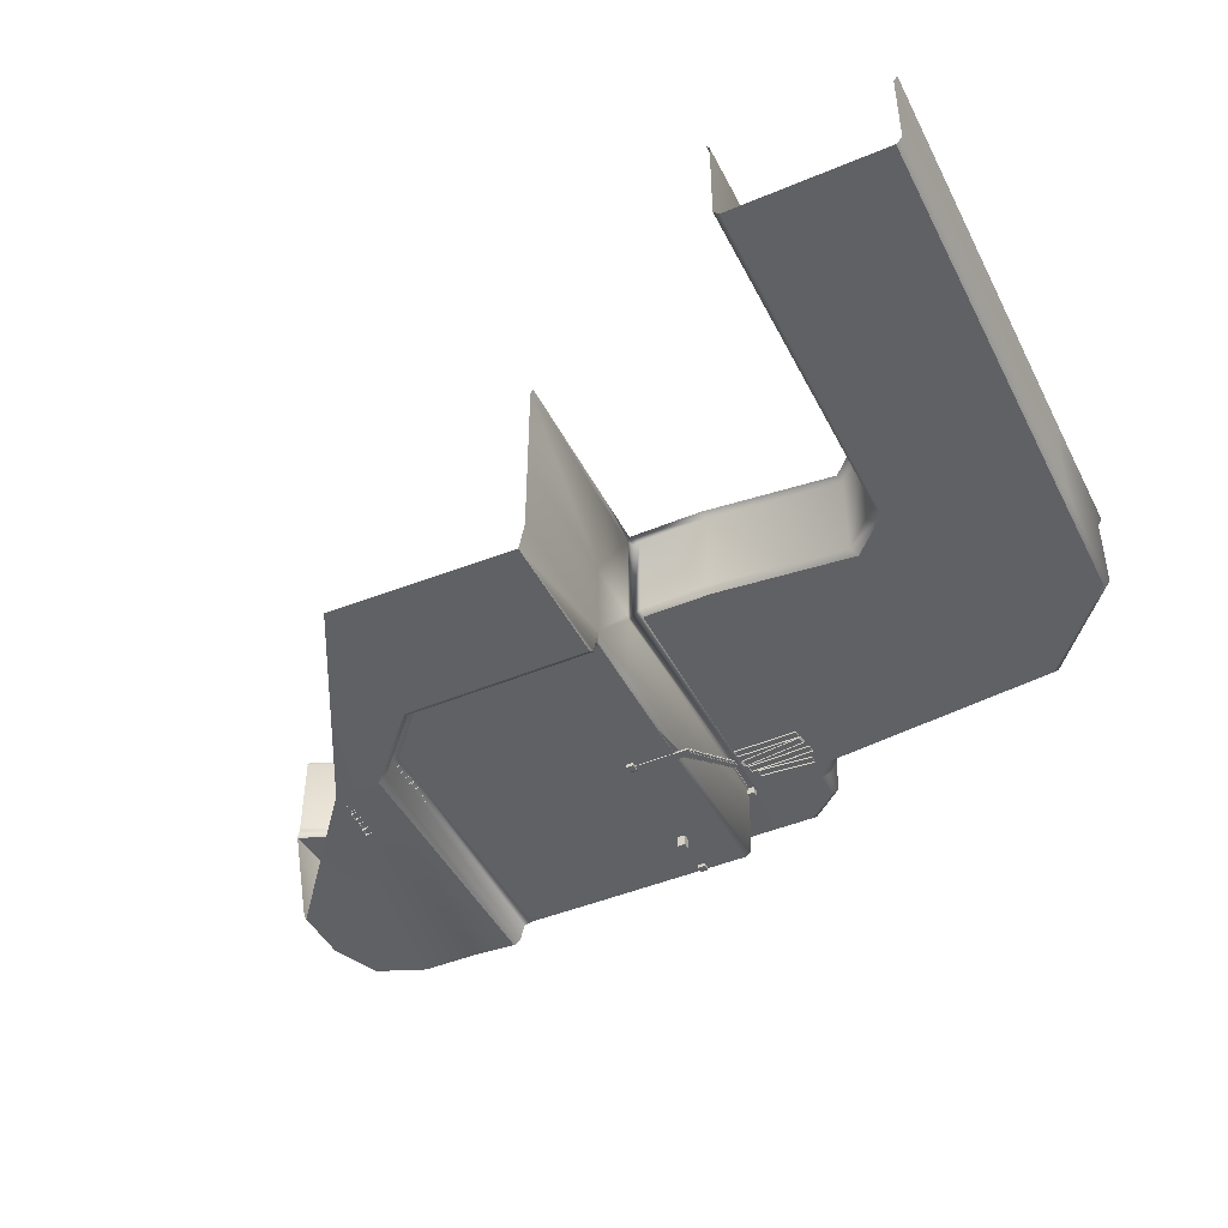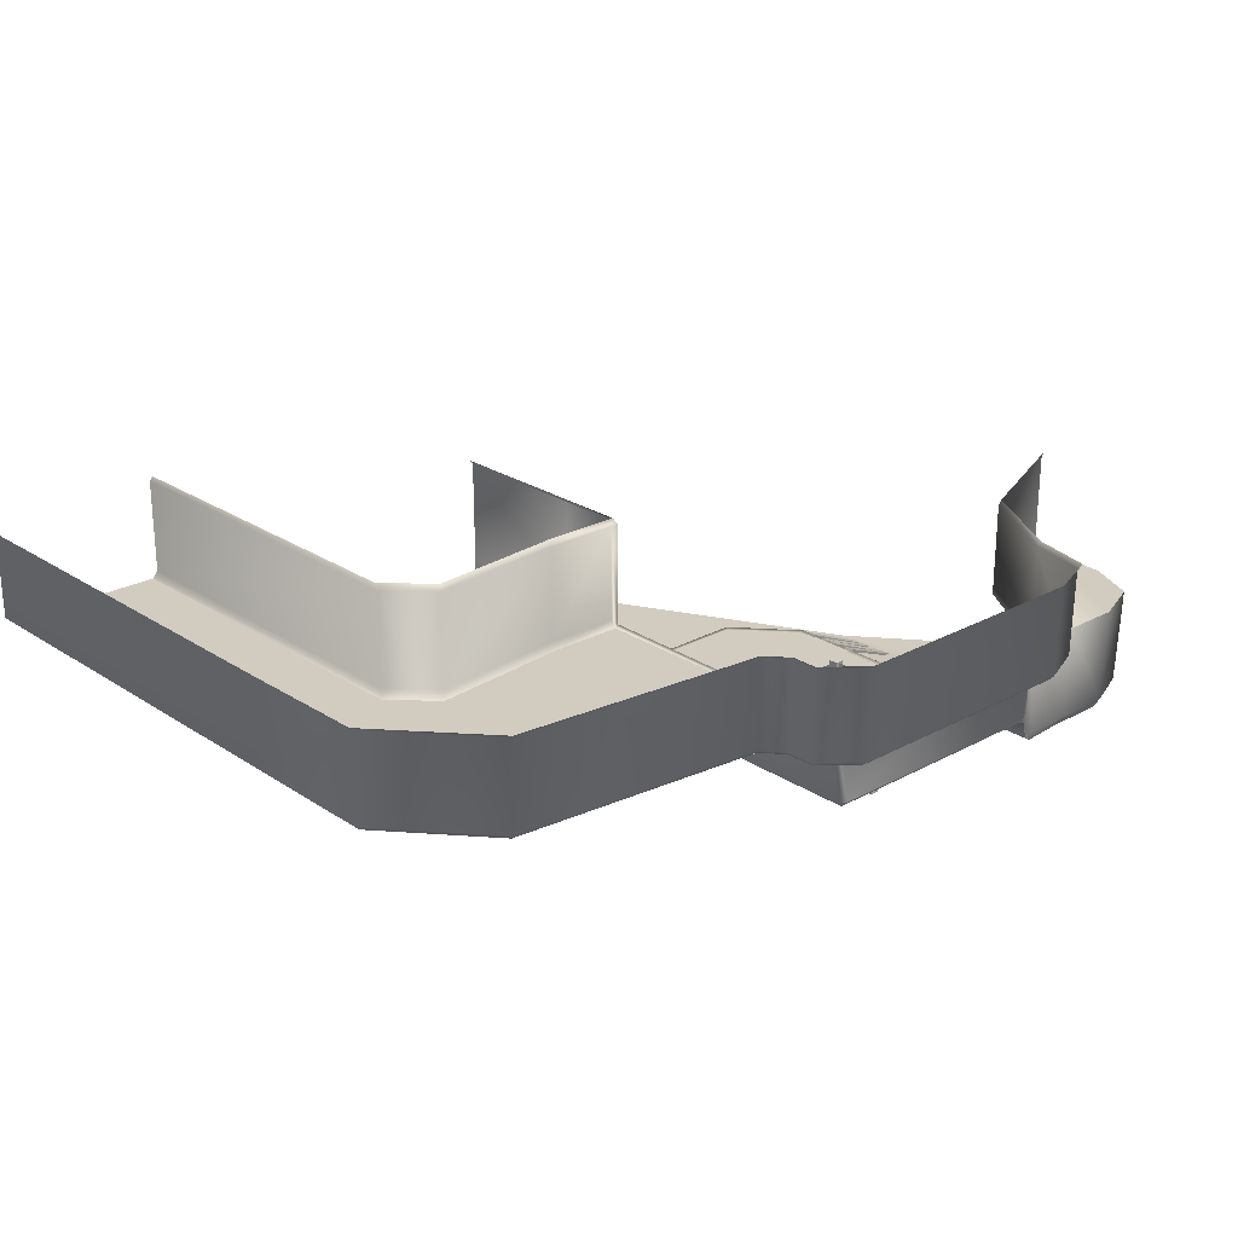
<metadata>
{"format":"obj","ext":"obj","renderer":"f3d","projection":"perspective","resolution":1024,"background":"white","views":[{"elev":-45.4,"azim":-154.2,"up":"+Y"},{"elev":23.9,"azim":-42.3,"up":"+Y"}]}
</metadata>
<code>
o Wood
v -2.401 2.591 4.935
v -2.401 2.849 4.935
v -2.401 2.591 4.677
v -2.401 2.849 4.677
v -0.3651 2.591 4.935
v -0.3651 2.849 4.935
v -0.3651 2.591 4.677
v -0.3651 2.849 4.677
v -0.08197 2.849 4.677
v -0.08197 2.591 4.677
v -0.08197 2.591 4.935
v -0.08197 2.849 4.935
v -0.3651 -0.1328 4.935
v -0.3651 -0.1328 4.677
v -0.08197 -0.1328 4.935
v -0.08197 -0.1328 4.677
v -0.3651 2.849 2.959
v -0.3651 2.591 2.959
v -0.08197 2.849 2.959
v -0.08197 2.591 2.959
v -0.3651 0.1425 -1.025
v -0.3651 -0.1158 -1.025
v -0.08197 0.1425 -1.025
v -0.08197 -0.1158 -1.025
v -0.3651 2.591 3.227
v -0.08197 2.591 3.227
v -0.08197 2.849 3.227
v -0.3651 2.849 3.227
v -0.3651 -0.4114 2.959
v -0.08197 -0.4114 2.959
v -0.3651 -0.4114 3.227
v -0.08197 -0.4114 3.227
v -0.3453 3.857 4.697
v -0.3651 3.837 4.677
v -0.3651 3.837 4.935
v -0.3453 3.857 4.915
v -0.08197 3.837 4.677
v -0.1018 3.857 4.697
v -0.1018 3.857 4.915
v -0.08197 3.837 4.935
v -0.1018 3.865 2.979
v -0.08197 3.845 2.959
v -0.3651 3.845 2.959
v -0.3453 3.865 2.979
v -0.1018 3.865 3.207
v -0.08197 3.845 3.227
v -0.3651 3.845 3.227
v -0.3453 3.865 3.207
v -4.881 2.943 4.526
v -4.881 3.028 4.526
v -4.905 2.943 4.231
v -4.905 3.028 4.231
v -2.832 2.943 4.36
v -2.832 3.028 4.36
v -2.856 2.943 4.065
v -2.856 3.028 4.065
v -4.906 2.943 3.374
v -5.002 3.028 3.374
v -4.872 2.943 3.08
v -4.968 3.028 3.08
v -2.506 2.943 3.648
v -2.602 3.028 3.648
v -2.472 2.943 3.353
v -2.568 3.028 3.353
v -5.041 2.943 3.94
v -5.041 3.028 3.94
v -5.031 2.943 3.644
v -5.031 3.028 3.644
v -2.627 2.943 4.02
v -2.627 3.028 4.02
v -2.617 2.943 3.724
v -2.617 3.028 3.724
v -4.897 2.943 3.041
v -4.897 3.028 3.041
v -4.896 2.943 2.745
v -4.896 3.028 2.745
v -2.482 2.943 3.055
v -2.482 3.028 3.055
v -2.48 2.943 2.759
v -2.48 3.028 2.759
v -2.371 -0.03282 -0.8379
v -2.371 0.03282 -0.8379
v -2.371 -0.03282 -1.13
v -2.371 0.03282 -1.13
v -0.2829 -0.03282 -0.8379
v -0.2829 0.03282 -0.8379
v -0.2829 -0.03282 -1.13
v -0.2829 0.03282 -1.13
v -2.371 0.1641 -0.5455
v -2.371 0.2297 -0.5455
v -2.371 0.1641 -0.8379
v -2.371 0.2297 -0.8379
v -0.2829 0.1641 -0.5455
v -0.2829 0.2297 -0.5455
v -0.2829 0.1641 -0.8379
v -0.2829 0.2297 -0.8379
v -2.371 0.361 -0.2531
v -2.371 0.4267 -0.2531
v -2.371 0.361 -0.5455
v -2.371 0.4267 -0.5455
v -0.2829 0.361 -0.2531
v -0.2829 0.4267 -0.2531
v -0.2829 0.361 -0.5455
v -0.2829 0.4267 -0.5455
v -2.371 0.5579 0.03928
v -2.371 0.6236 0.03928
v -2.371 0.5579 -0.2531
v -2.371 0.6236 -0.2531
v -0.2829 0.5579 0.03928
v -0.2829 0.6236 0.03928
v -0.2829 0.5579 -0.2531
v -0.2829 0.6236 -0.2531
v -2.371 0.7549 0.3317
v -2.371 0.8205 0.3317
v -2.371 0.7549 0.03928
v -2.371 0.8205 0.03928
v -0.2829 0.7549 0.3317
v -0.2829 0.8205 0.3317
v -0.2829 0.7549 0.03928
v -0.2829 0.8205 0.03928
v -2.371 0.9518 0.6241
v -2.371 1.017 0.6241
v -2.371 0.9518 0.3317
v -2.371 1.017 0.3317
v -0.2829 0.9518 0.6241
v -0.2829 1.017 0.6241
v -0.2829 0.9518 0.3317
v -0.2829 1.017 0.3317
v -2.371 1.149 0.9165
v -2.371 1.214 0.9165
v -2.371 1.149 0.6241
v -2.371 1.214 0.6241
v -0.2829 1.149 0.9165
v -0.2829 1.214 0.9165
v -0.2829 1.149 0.6241
v -0.2829 1.214 0.6241
v -2.371 1.346 1.209
v -2.371 1.411 1.209
v -2.371 1.346 0.9165
v -2.371 1.411 0.9165
v -0.2829 1.346 1.209
v -0.2829 1.411 1.209
v -0.2829 1.346 0.9165
v -0.2829 1.411 0.9165
v -2.371 1.543 1.501
v -2.371 1.608 1.501
v -2.371 1.543 1.209
v -2.371 1.608 1.209
v -0.2829 1.543 1.501
v -0.2829 1.608 1.501
v -0.2829 1.543 1.209
v -0.2829 1.608 1.209
v -2.371 1.739 1.794
v -2.371 1.805 1.794
v -2.371 1.739 1.501
v -2.371 1.805 1.501
v -0.2829 1.739 1.794
v -0.2829 1.805 1.794
v -0.2829 1.739 1.501
v -0.2829 1.805 1.501
v -2.371 1.936 2.086
v -2.371 2.002 2.086
v -2.371 1.936 1.794
v -2.371 2.002 1.794
v -0.2829 1.936 2.086
v -0.2829 2.002 2.086
v -0.2829 1.936 1.794
v -0.2829 2.002 1.794
v -2.371 2.133 2.378
v -2.371 2.199 2.378
v -2.371 2.133 2.086
v -2.371 2.199 2.086
v -0.2829 2.133 2.378
v -0.2829 2.199 2.378
v -0.2829 2.133 2.086
v -0.2829 2.199 2.086
v -2.371 2.33 2.671
v -2.371 2.396 2.671
v -2.371 2.33 2.378
v -2.371 2.396 2.378
v -0.2829 2.33 2.671
v -0.2829 2.396 2.671
v -0.2829 2.33 2.378
v -0.2829 2.396 2.378
v -2.371 2.527 2.963
v -2.371 2.593 2.963
v -2.371 2.527 2.671
v -2.371 2.593 2.671
v -0.2829 2.527 2.963
v -0.2829 2.593 2.963
v -0.2829 2.527 2.671
v -0.2829 2.593 2.671
v -2.371 2.724 3.256
v -2.371 2.79 3.256
v -2.371 2.724 2.963
v -2.371 2.79 2.963
v -0.2829 2.724 3.256
v -0.2829 2.79 3.256
v -0.2829 2.724 2.963
v -0.2829 2.79 2.963
v -1.913 2.842 4.998
v -1.913 2.908 4.998
v -2.206 2.842 4.998
v -2.206 2.908 4.998
v -1.913 2.842 3.069
v -1.913 2.908 3.069
v -2.206 2.842 3.069
v -2.206 2.908 3.069
v -1.548 2.842 4.998
v -1.561 2.908 4.999
v -1.84 2.842 4.998
v -1.853 2.908 4.995
v -1.548 2.842 3.069
v -1.534 2.908 3.071
v -1.84 2.842 3.069
v -1.827 2.908 3.067
v -1.182 2.842 4.998
v -1.177 2.908 4.997
v -1.475 2.842 4.998
v -1.469 2.908 4.998
v -1.182 2.842 3.069
v -1.188 2.908 3.068
v -1.475 2.842 3.069
v -1.48 2.908 3.07
v -0.8167 2.842 4.998
v -0.8167 2.908 4.998
v -1.109 2.842 4.998
v -1.109 2.908 4.998
v -0.8167 2.842 3.069
v -0.8167 2.908 3.069
v -1.109 2.842 3.069
v -1.109 2.908 3.069
v -0.4512 2.842 4.998
v -0.4366 2.908 4.995
v -0.7436 2.842 4.998
v -0.7289 2.908 5
v -0.4512 2.842 3.069
v -0.4659 2.908 3.067
v -0.7436 2.842 3.069
v -0.7583 2.908 3.071
v -0.3054 2.623 3.885
v -0.2714 2.81 3.707
v -0.3393 1.936 3.16
v -0.3054 2.123 2.981
v -0.2028 2.611 3.892
v -0.1689 2.798 3.713
v -0.2367 1.924 3.166
v -0.2028 2.111 2.988
v -0.3054 1.976 4.765
v -0.2714 2.173 4.933
v -0.3393 2.63 4.009
v -0.3054 2.827 4.177
v -0.2028 1.968 4.753
v -0.1689 2.165 4.922
v -0.2367 2.622 3.997
v -0.2028 2.819 4.166
v -0.3651 0.1425 -1.3
v -0.3651 -0.1158 -1.3
v -0.08197 0.1425 -1.3
v -0.08197 -0.1158 -1.3
v -0.08197 1.374 -1.025
v -0.09703 1.389 -1.04
v -0.35 1.389 -1.04
v -0.3651 1.374 -1.025
v -0.09703 1.389 -1.285
v -0.08197 1.374 -1.3
v -0.3651 1.374 -1.3
v -0.35 1.389 -1.285
v 9.162 -0.9434 -3.145
v 9.194 -0.8641 -3.147
v 9.187 -0.9439 -2.849
v 9.219 -0.8646 -2.852
v 6.932 -0.03354 -2.952
v 6.965 0.04572 -2.955
v 6.958 -0.03402 -2.657
v 6.99 0.04524 -2.66
v 9.109 -0.9311 -3.454
v 9.141 -0.8519 -3.451
v 9.077 -0.9292 -3.16
v 9.109 -0.8499 -3.157
v 6.885 -0.02152 -3.703
v 6.917 0.05774 -3.7
v 6.853 -0.0196 -3.408
v 6.885 0.05966 -3.405
v 9.102 -0.9308 -4.013
v 9.134 -0.8516 -4.012
v 9.097 -0.93 -3.716
v 9.129 -0.8508 -3.716
v 6.865 -0.02067 -4.054
v 6.897 0.05858 -4.053
v 6.86 -0.01988 -3.757
v 6.892 0.05937 -3.757
v 9.05 -0.8968 -4.418
v 9.082 -0.8175 -4.415
v 9.016 -0.8948 -4.124
v 9.048 -0.8155 -4.121
v 6.828 0.01278 -4.681
v 6.86 0.09203 -4.678
v 6.794 0.01478 -4.387
v 6.826 0.09404 -4.384
f 1 2 4 3
f 3 4 8 7
f 5 7 14 13
f 5 6 2 1
f 3 7 5 1
f 8 4 2 6
f 10 9 12 11
f 12 9 37 40
f 25 18 29 31
f 6 5 11 12
f 9 8 34 37
f 19 17 43 42
f 33 36 39 38
f 6 12 40 35
f 13 14 16 15
f 7 10 16 14
f 11 5 13 15
f 10 11 15 16
f 20 18 22 24
f 27 26 20 19
f 17 28 47 43
f 25 28 17 18
f 257 21 264 267
f 18 17 21 22
f 17 19 23 21
f 19 20 24 23
f 7 8 28 25
f 8 9 27 28
f 9 10 26 27
f 10 7 25 26
f 32 31 29 30
f 18 20 30 29
f 26 25 31 32
f 20 26 32 30
f 27 19 42 46
f 48 45 41 44
f 28 27 46 47
f 34 35 36 33
f 38 39 40 37
f 35 40 39 36
f 37 34 33 38
f 42 43 44 41
f 41 45 46 42
f 43 47 48 44
f 45 48 47 46
f 8 6 35 34
f 49 50 52 51
f 51 52 56 55
f 55 56 54 53
f 53 54 50 49
f 56 52 50 54
f 57 58 60 59
f 59 60 64 63
f 63 64 62 61
f 61 62 58 57
f 64 60 58 62
f 65 66 68 67
f 67 68 72 71
f 71 72 70 69
f 69 70 66 65
f 72 68 66 70
f 73 74 76 75
f 75 76 80 79
f 79 80 78 77
f 77 78 74 73
f 80 76 74 78
f 81 82 84 83
f 83 84 88 87
f 87 88 86 85
f 85 86 82 81
f 83 87 85 81
f 88 84 82 86
f 89 90 92 91
f 91 92 96 95
f 95 96 94 93
f 93 94 90 89
f 91 95 93 89
f 96 92 90 94
f 97 98 100 99
f 99 100 104 103
f 103 104 102 101
f 101 102 98 97
f 99 103 101 97
f 104 100 98 102
f 105 106 108 107
f 107 108 112 111
f 111 112 110 109
f 109 110 106 105
f 107 111 109 105
f 112 108 106 110
f 113 114 116 115
f 115 116 120 119
f 119 120 118 117
f 117 118 114 113
f 115 119 117 113
f 120 116 114 118
f 121 122 124 123
f 123 124 128 127
f 127 128 126 125
f 125 126 122 121
f 123 127 125 121
f 128 124 122 126
f 129 130 132 131
f 131 132 136 135
f 135 136 134 133
f 133 134 130 129
f 131 135 133 129
f 136 132 130 134
f 137 138 140 139
f 139 140 144 143
f 143 144 142 141
f 141 142 138 137
f 139 143 141 137
f 144 140 138 142
f 145 146 148 147
f 147 148 152 151
f 151 152 150 149
f 149 150 146 145
f 147 151 149 145
f 152 148 146 150
f 153 154 156 155
f 155 156 160 159
f 159 160 158 157
f 157 158 154 153
f 155 159 157 153
f 160 156 154 158
f 161 162 164 163
f 163 164 168 167
f 167 168 166 165
f 165 166 162 161
f 163 167 165 161
f 168 164 162 166
f 169 170 172 171
f 171 172 176 175
f 175 176 174 173
f 173 174 170 169
f 171 175 173 169
f 176 172 170 174
f 177 178 180 179
f 179 180 184 183
f 183 184 182 181
f 181 182 178 177
f 179 183 181 177
f 184 180 178 182
f 185 186 188 187
f 187 188 192 191
f 191 192 190 189
f 189 190 186 185
f 187 191 189 185
f 192 188 186 190
f 193 194 196 195
f 195 196 200 199
f 199 200 198 197
f 197 198 194 193
f 195 199 197 193
f 200 196 194 198
f 201 202 204 203
f 203 204 208 207
f 207 208 206 205
f 205 206 202 201
f 203 207 205 201
f 208 204 202 206
f 209 210 212 211
f 211 212 216 215
f 215 216 214 213
f 213 214 210 209
f 211 215 213 209
f 216 212 210 214
f 217 218 220 219
f 219 220 224 223
f 223 224 222 221
f 221 222 218 217
f 219 223 221 217
f 224 220 218 222
f 225 226 228 227
f 227 228 232 231
f 231 232 230 229
f 229 230 226 225
f 227 231 229 225
f 232 228 226 230
f 233 234 236 235
f 235 236 240 239
f 239 240 238 237
f 237 238 234 233
f 235 239 237 233
f 240 236 234 238
f 241 242 244 243
f 243 244 248 247
f 247 248 246 245
f 245 246 242 241
f 243 247 245 241
f 248 244 242 246
f 249 250 252 251
f 251 252 256 255
f 255 256 254 253
f 253 254 250 249
f 251 255 253 249
f 256 252 250 254
f 258 257 259 260
f 23 24 260 259
f 24 22 258 260
f 22 21 257 258
f 23 259 266 261
f 259 257 267 266
f 21 23 261 264
f 262 263 264 261
f 266 267 268 265
f 261 266 265 262
f 267 264 263 268
f 263 262 265 268
f 269 270 272 271
f 271 272 276 275
f 275 276 274 273
f 273 274 270 269
f 276 272 270 274
f 277 278 280 279
f 279 280 284 283
f 283 284 282 281
f 281 282 278 277
f 284 280 278 282
f 285 286 288 287
f 287 288 292 291
f 291 292 290 289
f 289 290 286 285
f 292 288 286 290
f 293 294 296 295
f 295 296 300 299
f 299 300 298 297
f 297 298 294 293
f 300 296 294 298
o Railing
v -0.2281 3.799 4.814
v -0.2281 3.422 4.814
v -0.2281 3.799 3.117
v -0.2281 3.422 3.117
v -0.2281 1.156 -1.045
v -0.2281 0.7787 -1.045
v -0.2281 3.799 4.814
v -0.2281 3.422 4.814
v -0.2281 3.799 3.117
v -0.2281 3.422 3.117
v -0.2281 1.156 -1.045
v -0.2281 0.7787 -1.045
f 301 302 304 303
f 303 304 306 305
f 307 309 310 308
f 309 311 312 310
o Terrain
v 5 0 5
v 5 -0 -5
v -1.829 0 5
v -2.03 0.1842 5
v -2.03 0.1842 -5.17
v -1.829 -0 -5.16
v -2.26 3 5
v -2.423 3 5
v 5.013 0.231 5.221
v -1.816 0.231 5.221
v -2.047 3 5.398
v 5.029 3 5.541
v 5.041 3 5.405
v -2.077 3 5.264
v -5.021 6.272 6.609
v -3.733 6.272 7.685
v -2.182 6.272 7.685
v 4.979 6.272 7.685
v -5.139 6.418 6.75
v -3.85 6.418 7.826
v -2.299 6.418 7.826
v 4.861 6.418 7.826
v 6.591 6.263 7.02
v 6.715 6.409 7.125
v 7.111 6.274 5.008
v 7.237 6.42 5.008
v -11.3 6.272 4.423
v -11.41 6.418 4.565
v -17.18 6.164 -3.747
v -17.18 6.164 -18.75
v -17.31 6.344 -3.734
v -17.31 6.344 -18.75
v -17.19 6.228 0.7166
v -14.27 6.272 4.118
v -14.38 6.418 4.26
v -17.32 6.388 0.8514
v -17.18 3.213 -3.747
v -16.97 3 -3.769
v -5.001 3.213 6.544
v -4.787 3 6.44
v -3.713 3.213 7.62
v -3.638 3 7.4
v -2.162 3.213 7.62
v -2.149 3 7.4
v 4.998 3.213 7.62
v 5.003 3 7.399
v 6.435 3 6.786
v 6.612 3.213 6.951
v 6.781 3 5.541
v 7.111 3.213 5.008
v 7.111 3.007 5.008
v -11.28 3 4.141
v -11.28 3.213 4.359
v -17.18 3.213 -18.75
v -16.97 3 -18.75
v -16.97 3 0.5805
v -17.18 3.213 0.6635
v -14.15 3 3.846
v -14.25 3.213 4.053
v 5 -0.8468 -12.79
v -1.829 -0.8468 -12.61
v -5 6.565 -5
v -2.423 6.565 -5.006
v -11.28 6.565 -18.75
v -4.889 6.717 -5.229
v -2.139 6.717 -5.229
v -2.041 6.565 -5.17
v -11.16 6.717 -18.75
v -12.61 3 -4.217
v -11.28 3 -3.009
v -9.866 6.565 -4.5
v -11.28 6.565 -5.922
v -11.16 6.717 -6.173
v -9.752 6.717 -4.729
v -5 3.236 -5
v -4.996 3 -4.794
v -2.423 3 -4.797
v -2.423 3.237 -4.978
v -2.139 3 -4.978
v -2.03 0.1842 -7.409
v -11.47 3 -18.75
v -11.28 3.235 -18.75
v -10.08 3 -4.276
v -9.868 3.236 -4.499
v -11.28 3.235 -5.914
v -11.47 3 -5.671
v -2.03 0.1842 -12.61
v -2.139 6.717 -12.61
v -2.041 6.565 -12.61
v 5 0.01152 -6.945
v 5.156 -0.01122 -7.141
v -1.829 0.01279 -6.946
v -1.829 -0.07743 -7.189
v 7.065 -0.05962 5.008
v 6.781 0.01164 5
v 6.996 -0.007238 -5.043
v 6.755 0.01166 -5
v 6.781 3 5.436
v 6.781 0.2713 5.196
v 7.091 0.2726 5.075
v -5.021 6.272 5.714
v -5.64 6.272 5.005
v -5.139 6.418 5.858
v -5.758 6.418 5.147
v -5.621 3.213 4.941
v -5.001 3.213 5.649
v -5.409 3 4.744
v -4.787 3 5.454
v -4.216 3 4.854
v -4.8 3 4.236
v -2.156 2.755 4.853
v -1.974 2.76 5.105
v 4.926 2.76 5.226
v -2.041 2.755 -5.119
v 6.781 2.765 5.233
v 7.132 2.781 5.108
v -2.139 6.717 -7.666
v -2.041 6.565 -7.627
v -2.035 3 -12.61
v -2.035 3 -7.505
v -2.035 3 -5.151
v -2.151 6.556 -4.966
v 13.55 -0.8468 0.3555
v 9.086 6.274 1.763
v 9.212 6.42 1.763
v 9.086 3.213 1.763
v 9.086 3.007 1.763
v 9.214 2.781 1.862
v 13.89 6.274 -0.2357
v 14.01 6.42 -0.2357
v 13.89 3.213 -0.2357
v 13.89 3.007 -0.2357
v 14.01 2.781 -0.1362
v 9.225 2.781 5.108
v 9.141 -0.8468 -5
v 9.003 -0.8468 4.873
v 11.08 -0.8468 4.873
v 13.55 -0.8468 2.404
v 12.82 -0.8468 4.15
v 13.84 2.781 2.644
v 11.21 2.781 5.108
v 13 2.781 4.386
v 9.147 -0.5682 5.008
v 13.71 -0.5682 0.4351
v 11.21 -0.5682 5.008
v 12.96 -0.5682 4.285
v 13.69 -0.5682 2.539
v 7.489 -0.5682 5.008
v 5 -0.8468 -7.618
v 5.032 -0.673 -7.36
v -1.829 -0.6714 -7.366
v -1.829 -0.8468 -7.617
v -1.863 -0.6707 -7.416
v 7.464 -0.8468 4.986
v 7.229 -0.6727 5.002
v 7.384 -0.7046 5.004
v 7.218 -0.6757 -5.009
v 7.464 -0.8468 -5
f 396 387 374 383
f 318 317 316 315
f 314 318 315 313
f 350 381 398 393 367
f 345 341 343 348
f 327 413 415 331
f 313 315 322 321
f 316 322 315
f 323 356 358 324
f 357 355 329 330
f 423 424 322 316
f 424 326 325 425
f 355 353 328 329
f 328 332 333 329
f 391 389 320 319
f 353 351 327 328
f 358 359 361 324
f 328 327 331 332
f 365 417 419 364
f 330 329 333 334
f 330 334 336 335
f 360 335 337 362
f 335 336 338 337
f 357 330 335 360
f 365 371 346 339
f 351 418 413 327
f 320 389 388 422 421
f 414 339 340 416
f 349 366 342 341
f 349 341 345 369
f 341 342 344 343
f 369 345 346 371
f 339 346 347 340
f 345 348 347 346
f 395 398 381 382
f 361 362 363
f 418 351 352 420
f 419 422 388 395 382 364
f 351 353 354 352
f 353 355 356 354
f 355 357 358 356
f 359 358 357 360
f 361 359 360 362
f 366 349 350 367
f 370 368 369 371
f 368 350 349 369
f 364 370 371 365
f 364 382 381 350 368 370
f 314 409 402
f 470 447 372 461
f 403 408 469 462
f 317 318 404 392
f 314 313 407 409
f 318 314 402 404
f 383 374 377 386
f 394 397 384 376
f 376 384 385 380
f 374 375 378 377
f 396 383 384 397
f 383 386 385 384
f 356 323 320 421 420 352 354
f 323 324 325 326
f 323 326 319 320
f 426 391 319 423
f 378 375 434
f 388 389 390 387
f 389 391 390
f 396 397 398 395
f 395 388 387 396
f 397 394 393 398
f 387 390 375 374
f 429 378 379 430
f 470 466 448 447
f 468 467 406 412 460
f 463 465 392 405
f 404 405 392
f 403 405 404 402
f 406 408 409 407
f 402 409 408 403
f 464 461 372 373
f 410 325 324 361
f 363 410 361
f 410 363 428
f 407 411 412 406
f 321 411 407 313
f 425 427 411 321
f 419 420 421 422
f 414 416 415 413
f 418 420 419 417
f 413 418 417 414
f 417 365 339 414
f 325 410 427 425
f 412 411 427 428
f 317 426 423 316
f 322 424 425 321
f 319 326 424 423
f 400 429 430 401
f 426 433 391
f 391 434 375 390
f 431 432 392 399
f 401 430 432 431
f 379 433 432 430
f 433 426 392 432
f 379 434 391 433
f 434 379 378
f 392 426 317
f 457 455 446 453
f 428 363 439 440
f 337 338 437 436
f 362 337 436 438
f 363 362 438 439
f 438 436 441 443
f 440 439 444 445
f 436 437 442 441
f 439 438 443 444
f 466 468 460 455 448
f 408 406 467 469
f 445 452 454 453 446 440
f 447 448 449 451 450 435
f 428 440 446
f 457 453 454 458
f 458 454 452 459
f 459 452 445 456
f 450 459 456 435
f 451 458 459 450
f 449 457 458 451
f 449 448 455 457
f 428 460 412
f 428 446 455 460
f 373 399 392 465 464
f 463 464 465
f 466 467 468
f 462 469 470 461
f 461 464 463 462
f 466 470 469 467
f 405 403 462 463
f 427 410 428
o Path
v -4.419 3.013 4.966
v -2.419 3.013 4.966
v -4.419 3.013 2.966
v -2.419 3.013 2.966
v -7.062 3.013 4.462
v -6.611 3.013 2.514
v -9.664 3.013 3.406
v -8.671 3.013 1.67
v 4.7 0.01374 -2.842
v 6.851 0.01374 -2.656
v 4.953 0.01374 -4.826
v 6.851 0.01374 -4.656
v 2.792 0.01374 -3.37
v 3.243 0.01374 -5.319
v 1.21 0.01374 -3.442
v 0.6869 0.01374 -5.379
v 0.2235 0.01374 -2.661
v -1.393 0.01374 -3.839
v -0.05443 0.01374 -1.176
v -2.054 0.01374 -1.181
v 0.6452 0.01374 -3.207
v -0.4684 0.01374 -4.734
v 1.944 0.01374 -3.569
v 1.976 0.01374 -5.513
v 0.01109 0.01374 -2.036
v -1.837 0.01374 -2.486
f 471 472 474 473
f 471 473 476 475
f 475 476 478 477
f 479 480 482 481
f 479 481 484 483
f 493 494 486 485
f 491 492 488 487
f 495 496 490 489
f 485 486 492 491
f 483 484 494 493
f 487 488 496 495

</code>
